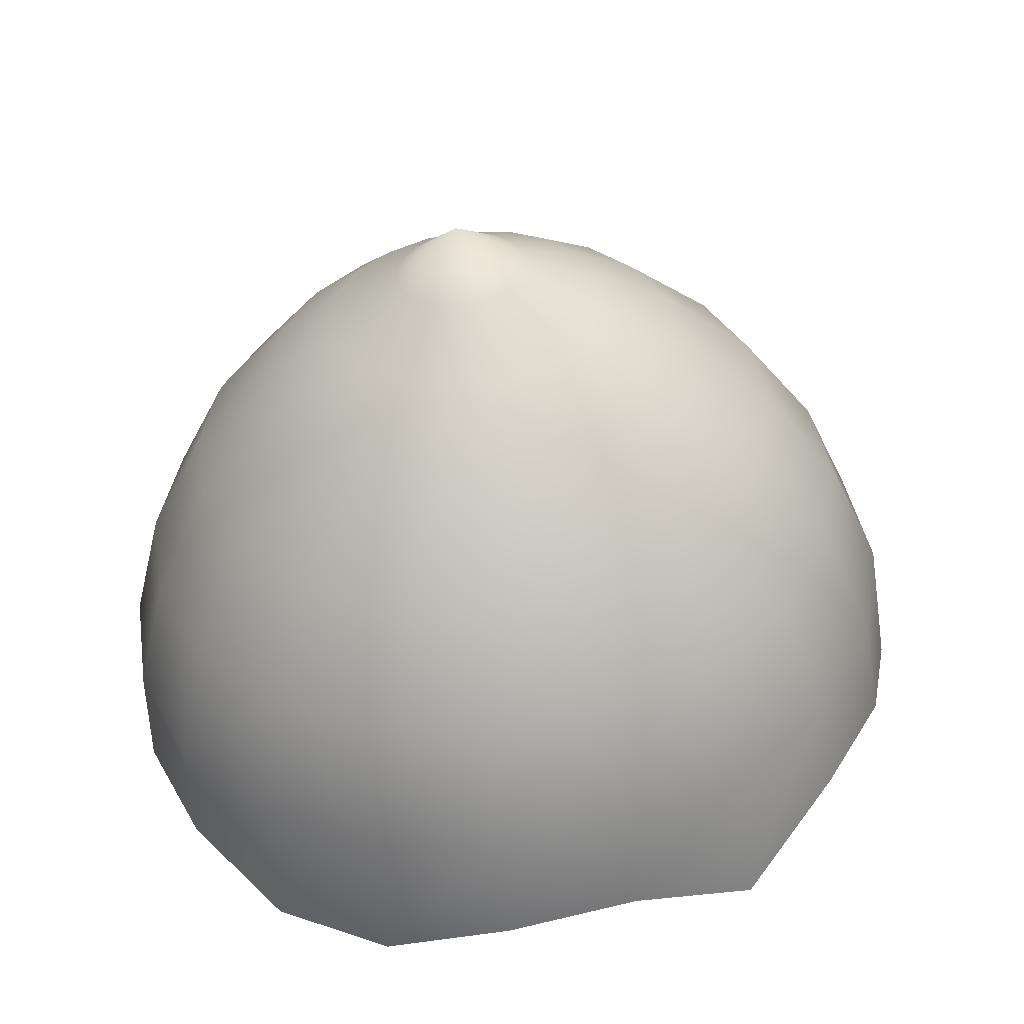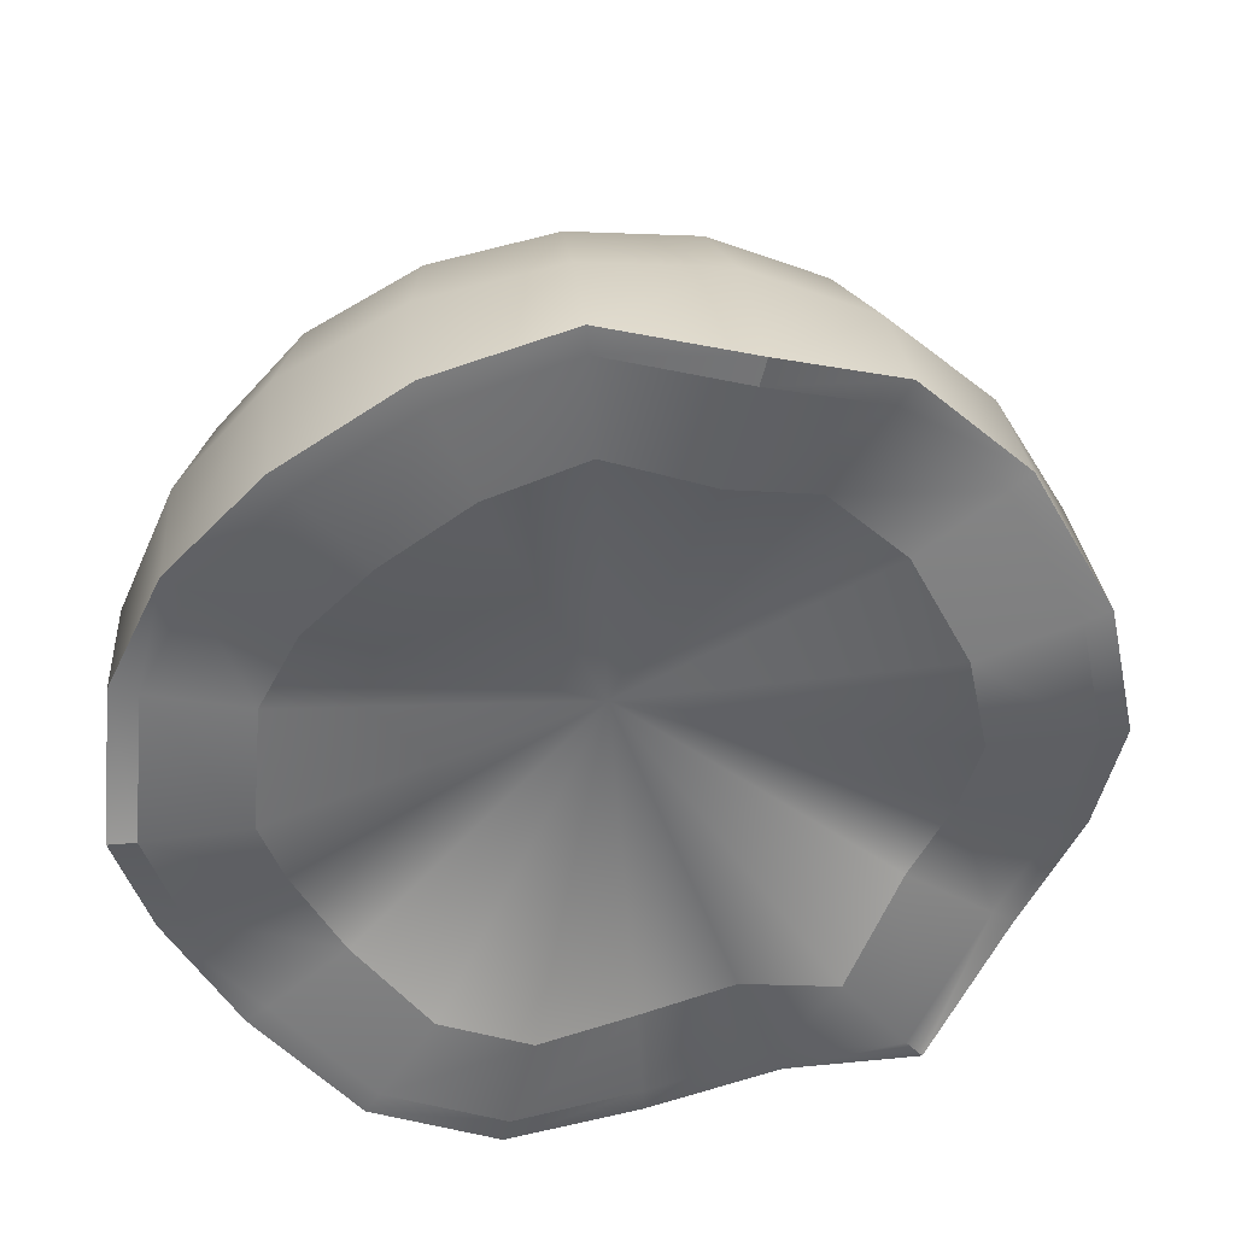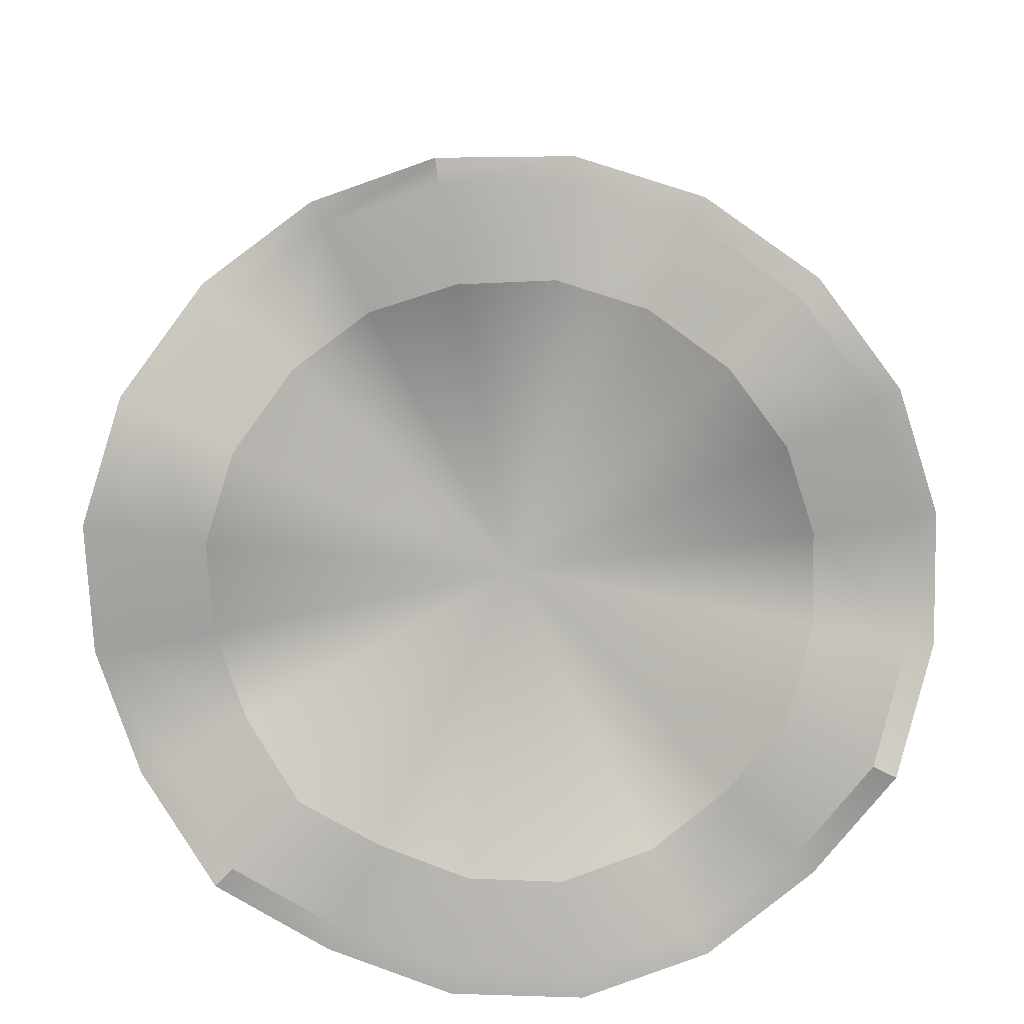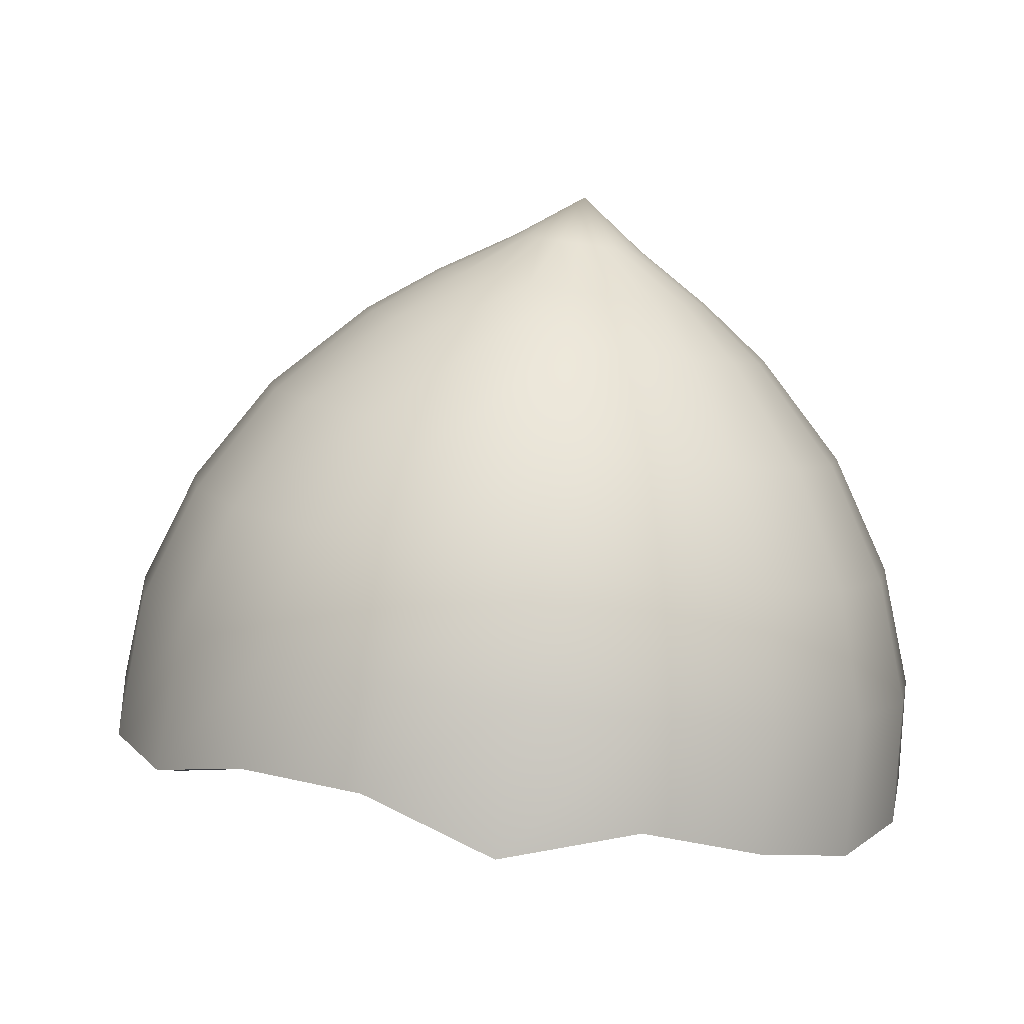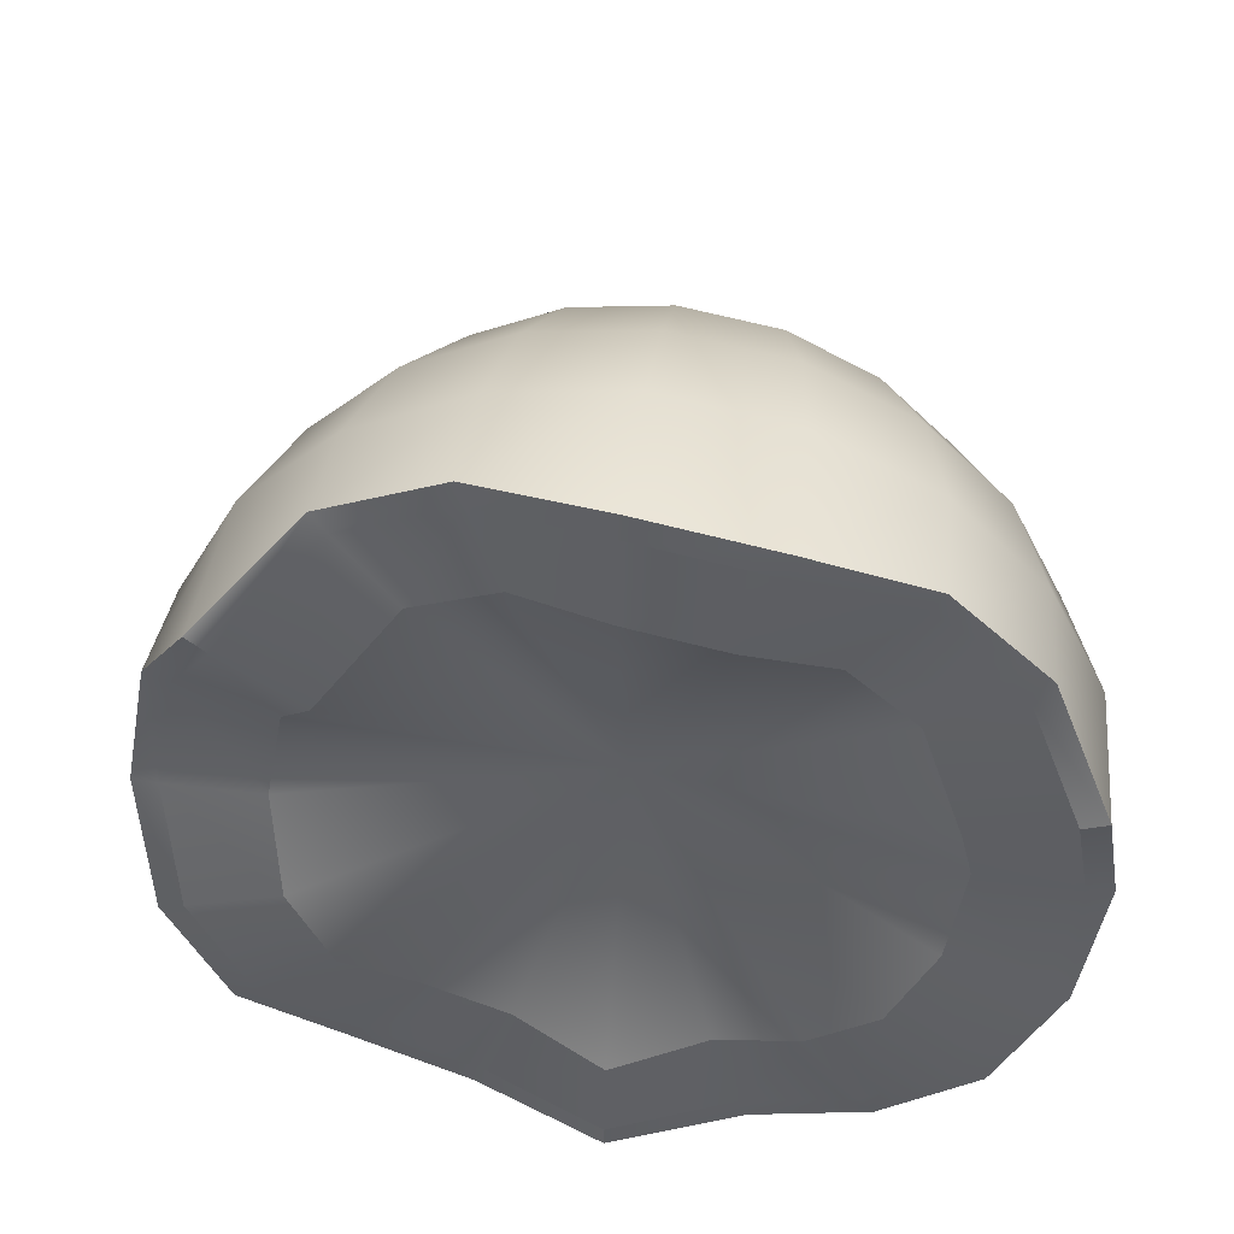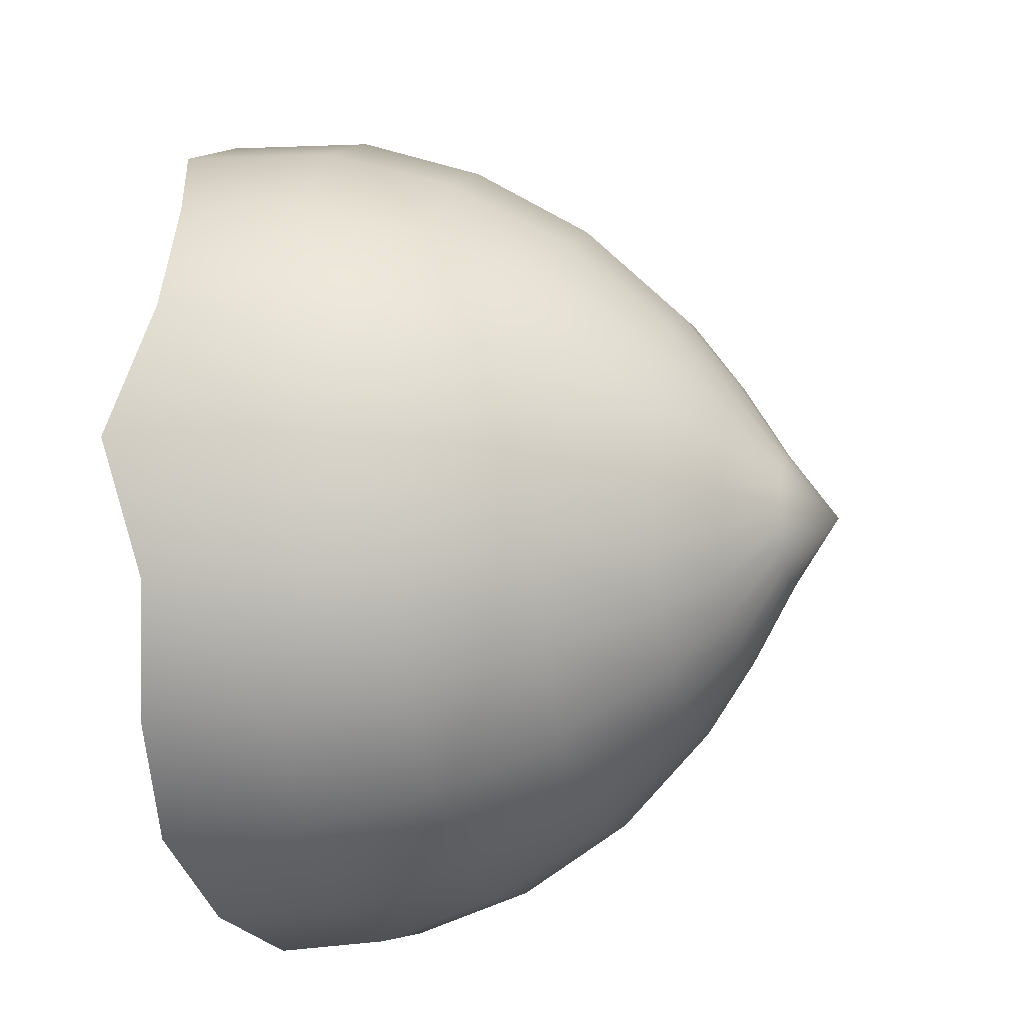
<metadata>
{"format":"obj","ext":"obj","renderer":"f3d","projection":"perspective","resolution":1024,"background":"white","views":[{"elev":46.7,"azim":-36.0,"up":"+Y"},{"elev":-59.9,"azim":-140.4,"up":"+Y"},{"elev":-72.4,"azim":9.9,"up":"+Y"},{"elev":1.2,"azim":127.0,"up":"+Y"},{"elev":-37.2,"azim":53.4,"up":"+Y"},{"elev":-52.0,"azim":101.6,"up":"+Z"}]}
</metadata>
<code>
g default
v 1.83 -0.1095 -0.8179
v 1.557 -0.1996 -1.347
v 1.131 -0.2712 -1.766
v 0.5947 -0.3171 -2.036
v -0 -0.333 -2.129
v -0.5947 -0.3171 -2.036
v -1.131 -0.2712 -1.766
v -1.557 -0.1996 -1.347
v -1.83 -0.1095 -0.8179
v -1.924 -0.009567 -0.2317
v -1.83 0.09037 0.3546
v -1.557 0.1805 0.8834
v -1.131 0.2521 1.303
v -0.5947 0.298 1.573
v -0 0.3138 1.665
v 0.5947 0.298 1.573
v 1.131 0.2521 1.303
v 1.557 0.1805 0.8834
v 1.83 0.09037 0.3546
v 1.924 -0.009567 -0.2317
v 1.647 0.4432 -0.8518
v 1.401 0.362 -1.328
v 1.018 0.2976 -1.706
v 0.5352 0.2563 -1.948
v -0 0.242 -2.032
v -0.5352 0.2563 -1.948
v -1.018 0.2976 -1.706
v -1.401 0.362 -1.328
v -1.647 0.4432 -0.8518
v -1.732 0.5331 -0.3242
v -1.647 0.623 0.2034
v -1.401 0.7042 0.6794
v -1.018 0.7686 1.057
v -0.5352 0.8099 1.3
v -0 0.8242 1.383
v 0.5352 0.8099 1.3
v 1.018 0.7686 1.057
v 1.401 0.7042 0.6794
v 1.647 0.623 0.2034
v 1.732 0.5331 -0.3242
v 1.345 0.9627 -0.8407
v 1.144 0.8964 -1.229
v 0.8313 0.8438 -1.538
v 0.437 0.8101 -1.736
v -0 0.7985 -1.804
v -0.437 0.8101 -1.736
v -0.8313 0.8438 -1.538
v -1.144 0.8964 -1.229
v -1.345 0.9627 -0.8407
v -1.414 1.036 -0.4099
v -1.345 1.11 0.02087
v -1.144 1.176 0.4095
v -0.8313 1.228 0.7179
v -0.437 1.262 0.9159
v -0 1.274 0.9842
v 0.437 1.262 0.9159
v 0.8313 1.228 0.7179
v 1.144 1.176 0.4095
v 1.345 1.11 0.02087
v 1.414 1.036 -0.4099
v 0.9384 1.41 -0.7829
v 0.7983 1.363 -1.054
v 0.58 1.327 -1.269
v 0.3049 1.303 -1.407
v -0 1.295 -1.455
v -0.3049 1.303 -1.407
v -0.58 1.327 -1.269
v -0.7983 1.363 -1.054
v -0.9384 1.41 -0.7829
v -0.9867 1.461 -0.4823
v -0.9384 1.512 -0.1818
v -0.7983 1.558 0.08938
v -0.58 1.595 0.3046
v -0.3049 1.619 0.4427
v -0 1.627 0.4903
v 0.3049 1.619 0.4427
v 0.58 1.595 0.3046
v 0.7983 1.558 0.08938
v 0.9384 1.512 -0.1818
v 0.9867 1.461 -0.4823
v -0 2.127 -0.5959
v 0.6299 1.659 -0.7237
v 0.2946 1.891 -0.6528
v 0.5358 1.628 -0.9057
v 0.2506 1.877 -0.7379
v 0.3893 1.603 -1.05
v 0.1821 1.865 -0.8055
v 0.2047 1.587 -1.143
v 0.09572 1.858 -0.8488
v -0 1.582 -1.175
v -0 1.855 -0.8638
v -0.2047 1.587 -1.143
v -0.09572 1.858 -0.8488
v -0.3893 1.603 -1.05
v -0.1821 1.865 -0.8055
v -0.5358 1.628 -0.9057
v -0.2506 1.877 -0.7379
v -0.6299 1.659 -0.7237
v -0.2946 1.891 -0.6528
v -0.6623 1.693 -0.5219
v -0.3098 1.907 -0.5584
v -0.6299 1.728 -0.3202
v -0.2946 1.923 -0.4641
v -0.5358 1.759 -0.1382
v -0.2506 1.938 -0.3789
v -0.3893 1.783 0.006281
v -0.1821 1.949 -0.3114
v -0.2047 1.799 0.09902
v -0.09572 1.957 -0.268
v -0 1.804 0.131
v -0 1.959 -0.2531
v 0.2047 1.799 0.09902
v 0.09572 1.957 -0.268
v 0.3893 1.783 0.006281
v 0.1821 1.949 -0.3114
v 0.5358 1.759 -0.1382
v 0.2506 1.938 -0.3789
v 0.6299 1.728 -0.3202
v 0.2946 1.923 -0.4641
v 0.6623 1.693 -0.5219
v 0.3098 1.907 -0.5584
v 1.868 -0.5898 -0.7484
v 1.589 -0.8591 -1.258
v 1.154 -0.7589 -1.716
v 0.6069 -0.8939 -1.976
v -0 -0.9701 -2.06
v -0.6069 -0.8939 -1.976
v -1.154 -0.7589 -1.716
v -1.589 -0.8591 -1.258
v -1.868 -0.5898 -0.7484
v -1.964 -0.5197 -0.1447
v -1.868 -0.5799 0.4812
v -1.589 -0.478 1.019
v -1.154 -0.2387 1.419
v -0.6069 -0.1474 1.687
v -0 -0.4079 1.828
v 0.6069 -0.1474 1.687
v 1.154 -0.2387 1.419
v 1.589 -0.478 1.019
v 1.868 -0.5799 0.4812
v 1.964 -0.5197 -0.1447
v -0 -0.1535 -0.2071
v 1.133 -0.8034 -0.9311
v 1.331 -0.5606 -0.5766
v 0.8229 -0.6822 -1.266
v 0.4326 -0.8038 -1.447
v -0 -0.8753 -1.504
v -0.4326 -0.8038 -1.447
v -0.8229 -0.6822 -1.266
v -1.133 -0.8034 -0.9311
v -1.331 -0.5606 -0.5766
v -1.4 -0.5197 -0.1447
v -1.331 -0.6092 0.3094
v -1.133 -0.5337 0.6924
v -0.8229 -0.3154 0.9694
v -0.4326 -0.2375 1.158
v -0 -0.5027 1.273
v 0.4326 -0.2375 1.158
v 0.8229 -0.3154 0.9694
v 1.133 -0.5337 0.6924
v 1.331 -0.6092 0.3094
v 1.4 -0.5197 -0.1447
v 1.756 -0.592 -0.7102
v 1.493 -0.855 -1.188
v 1.085 -0.751 -1.621
v 0.5713 -0.8829 -1.863
v 0 -0.9577 -1.942
v -0.5713 -0.8829 -1.863
v -1.085 -0.751 -1.621
v -1.493 -0.855 -1.188
v -1.756 -0.592 -0.7102
v -1.846 -0.5282 -0.1445
v -1.755 -0.5933 0.4454
v -1.492 -0.4968 0.9526
v -1.084 -0.2632 1.327
v -0.5716 -0.1746 1.577
v -0 -0.4349 1.713
v 0.5716 -0.1746 1.577
v 1.084 -0.2632 1.327
v 1.492 -0.4968 0.9526
v 1.755 -0.5933 0.4454
v 1.846 -0.5282 -0.1445
g FoodHat
f 122 123 2 1
f 123 124 3 2
f 124 125 4 3
f 125 126 5 4
f 126 127 6 5
f 127 128 7 6
f 128 129 8 7
f 129 130 9 8
f 130 131 10 9
f 131 132 11 10
f 132 133 12 11
f 133 134 13 12
f 134 135 14 13
f 135 136 15 14
f 136 137 16 15
f 137 138 17 16
f 138 139 18 17
f 139 140 19 18
f 140 141 20 19
f 141 122 1 20
f 1 2 22 21
f 2 3 23 22
f 3 4 24 23
f 4 5 25 24
f 5 6 26 25
f 6 7 27 26
f 7 8 28 27
f 8 9 29 28
f 9 10 30 29
f 10 11 31 30
f 11 12 32 31
f 12 13 33 32
f 13 14 34 33
f 14 15 35 34
f 15 16 36 35
f 16 17 37 36
f 17 18 38 37
f 18 19 39 38
f 19 20 40 39
f 20 1 21 40
f 21 22 42 41
f 22 23 43 42
f 23 24 44 43
f 24 25 45 44
f 25 26 46 45
f 26 27 47 46
f 27 28 48 47
f 28 29 49 48
f 29 30 50 49
f 30 31 51 50
f 31 32 52 51
f 32 33 53 52
f 33 34 54 53
f 34 35 55 54
f 35 36 56 55
f 36 37 57 56
f 37 38 58 57
f 38 39 59 58
f 39 40 60 59
f 40 21 41 60
f 41 42 62 61
f 42 43 63 62
f 43 44 64 63
f 44 45 65 64
f 45 46 66 65
f 46 47 67 66
f 47 48 68 67
f 48 49 69 68
f 49 50 70 69
f 50 51 71 70
f 51 52 72 71
f 52 53 73 72
f 53 54 74 73
f 54 55 75 74
f 55 56 76 75
f 56 57 77 76
f 57 58 78 77
f 58 59 79 78
f 59 60 80 79
f 60 41 61 80
f 82 83 121 120
f 83 82 84 85
f 85 84 86 87
f 87 86 88 89
f 89 88 90 91
f 91 90 92 93
f 93 92 94 95
f 95 94 96 97
f 97 96 98 99
f 99 98 100 101
f 101 100 102 103
f 103 102 104 105
f 105 104 106 107
f 107 106 108 109
f 109 108 110 111
f 111 110 112 113
f 113 112 114 115
f 115 114 116 117
f 117 116 118 119
f 119 118 120 121
f 61 62 84 82
f 62 63 86 84
f 63 64 88 86
f 64 65 90 88
f 65 66 92 90
f 66 67 94 92
f 67 68 96 94
f 68 69 98 96
f 69 70 100 98
f 70 71 102 100
f 71 72 104 102
f 72 73 106 104
f 73 74 108 106
f 74 75 110 108
f 75 76 112 110
f 76 77 114 112
f 77 78 116 114
f 78 79 118 116
f 79 80 120 118
f 80 61 82 120
f 83 85 81
f 85 87 81
f 87 89 81
f 89 91 81
f 91 93 81
f 93 95 81
f 95 97 81
f 97 99 81
f 99 101 81
f 101 103 81
f 103 105 81
f 105 107 81
f 107 109 81
f 109 111 81
f 111 113 81
f 113 115 81
f 115 117 81
f 117 119 81
f 119 121 81
f 121 83 81
f 144 142 143
f 143 142 145
f 145 142 146
f 146 142 147
f 147 142 148
f 148 142 149
f 149 142 150
f 150 142 151
f 151 142 152
f 152 142 153
f 153 142 154
f 154 142 155
f 155 142 156
f 156 142 157
f 157 142 158
f 158 142 159
f 159 142 160
f 160 142 161
f 161 142 162
f 162 142 144
f 123 122 163 164
f 124 123 164 165
f 125 124 165 166
f 126 125 166 167
f 127 126 167 168
f 128 127 168 169
f 129 128 169 170
f 130 129 170 171
f 131 130 171 172
f 132 131 172 173
f 133 132 173 174
f 134 133 174 175
f 135 134 175 176
f 136 135 176 177
f 137 136 177 178
f 138 137 178 179
f 139 138 179 180
f 140 139 180 181
f 141 140 181 182
f 122 141 182 163
f 166 165 145 146
f 167 166 146 147
f 168 167 147 148
f 169 168 148 149
f 172 171 151 152
f 173 172 152 153
f 176 175 155 156
f 177 176 156 157
f 178 177 157 158
f 179 178 158 159
f 182 181 161 162
f 163 182 162 144
f 165 164 143 145
f 164 163 144 143
f 181 180 160 161
f 180 179 159 160
f 175 174 154 155
f 174 173 153 154
f 171 170 150 151
f 170 169 149 150

</code>
